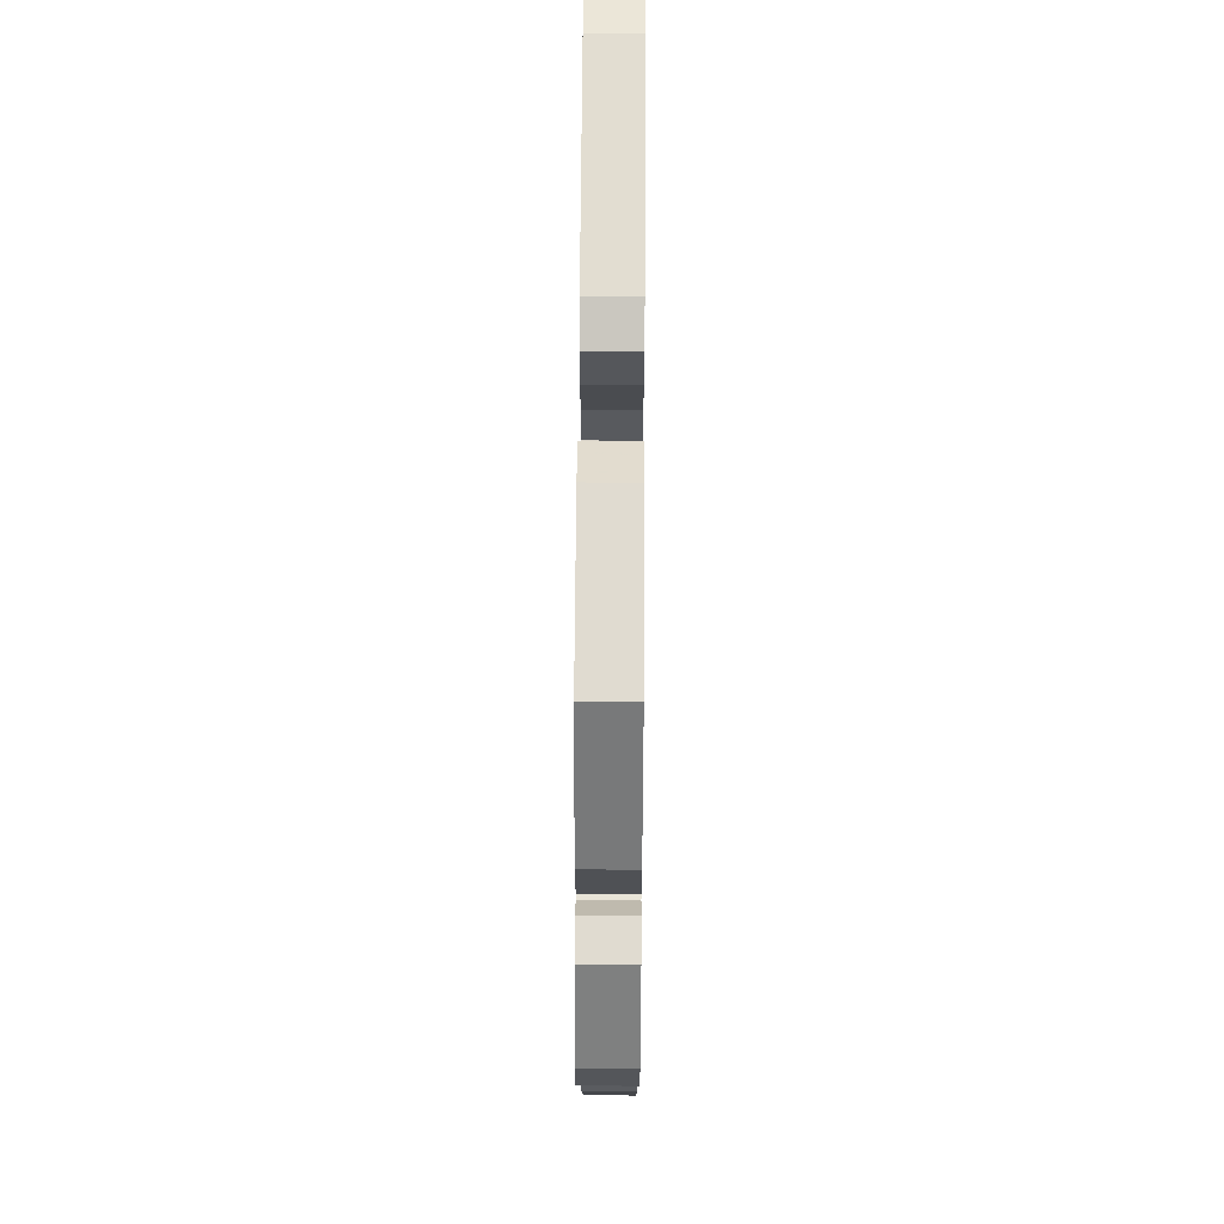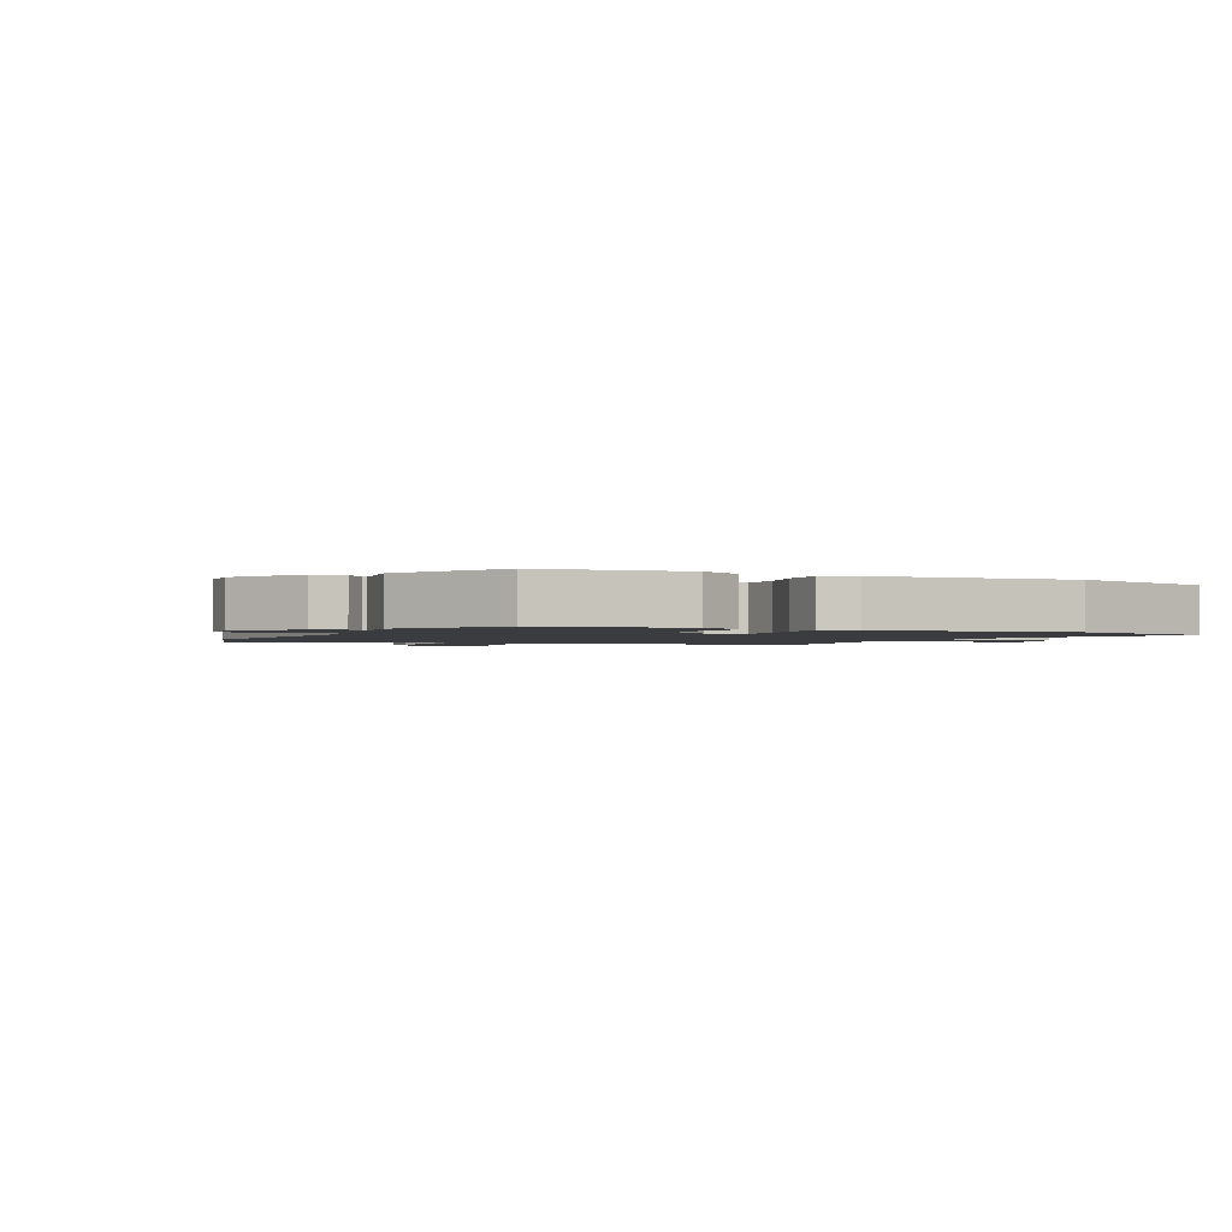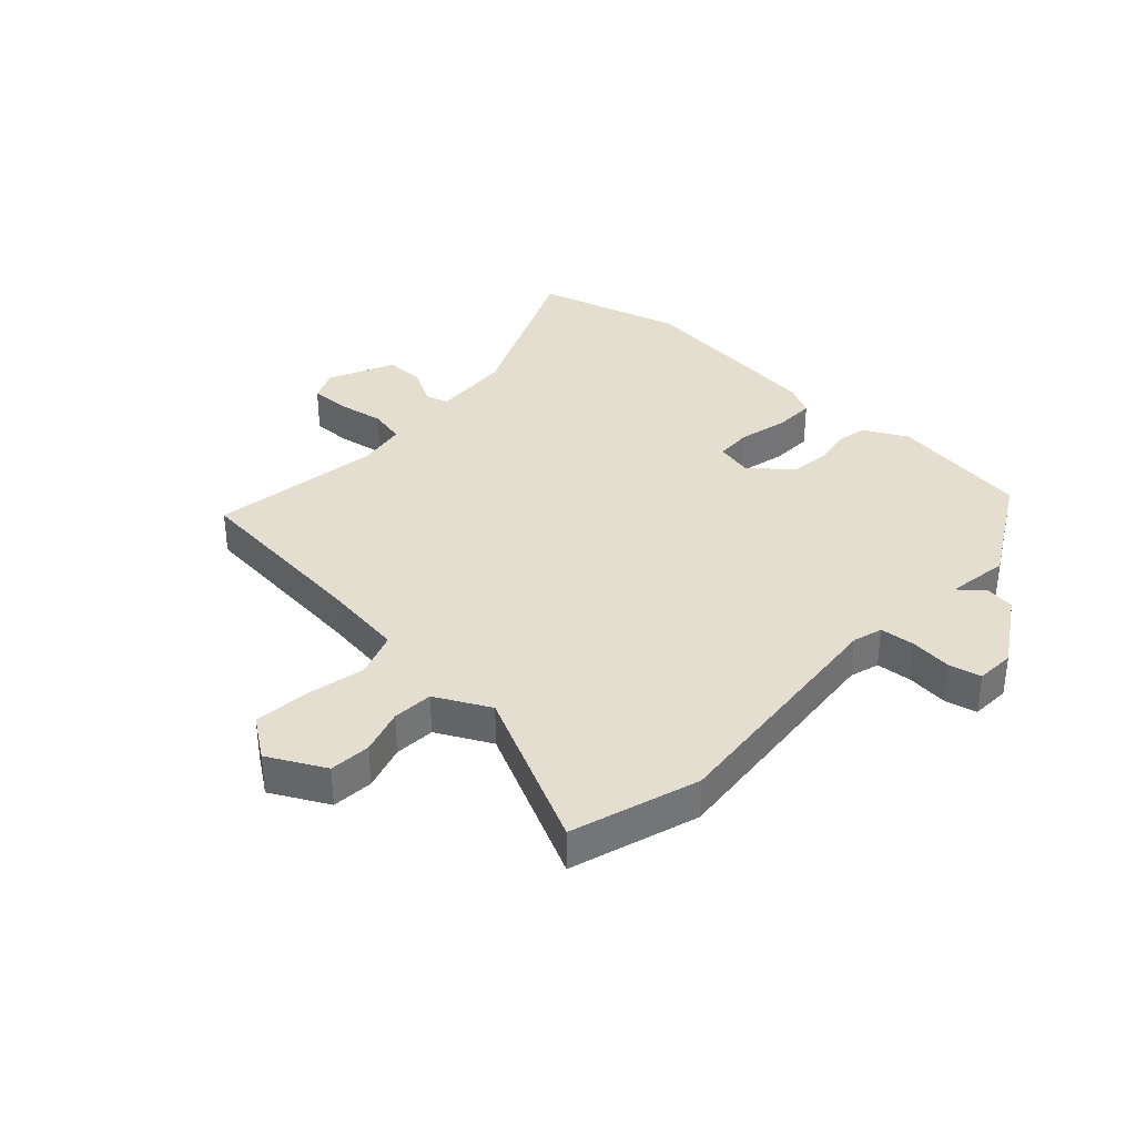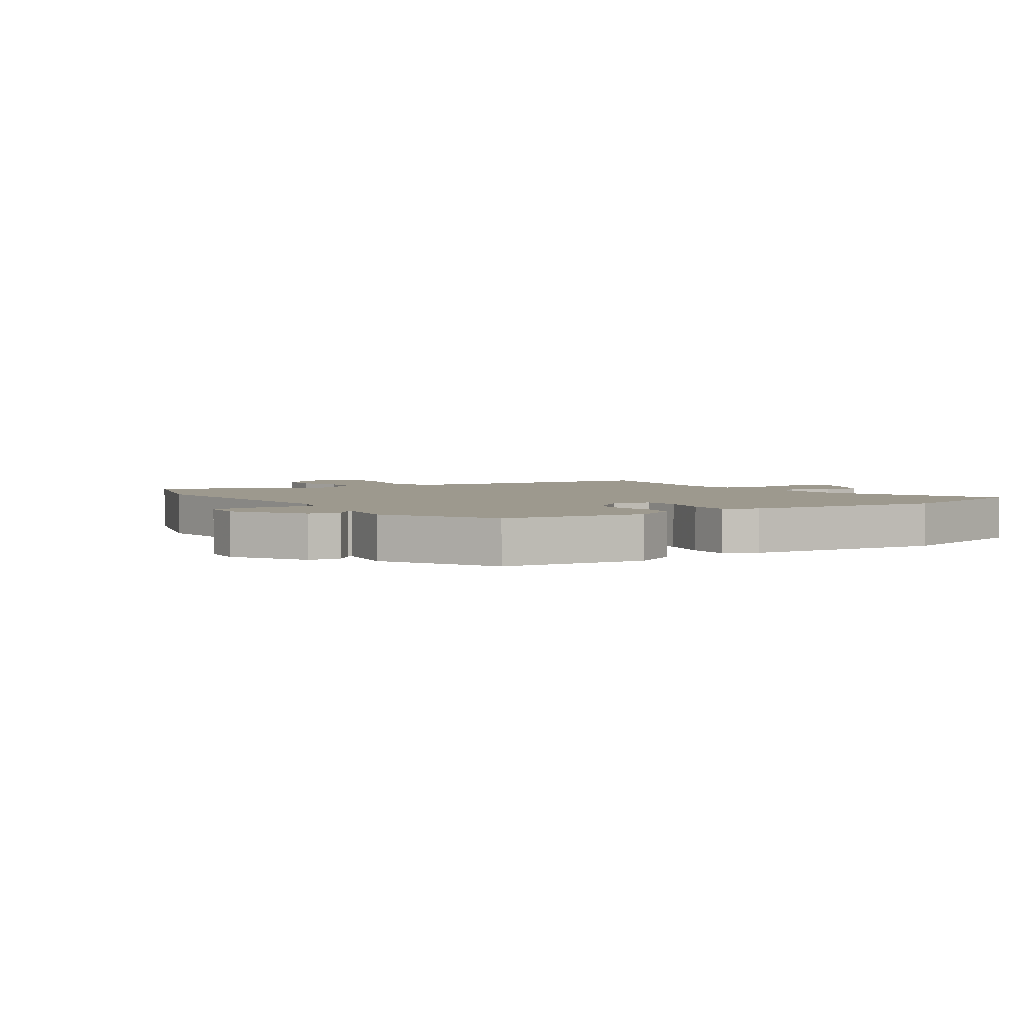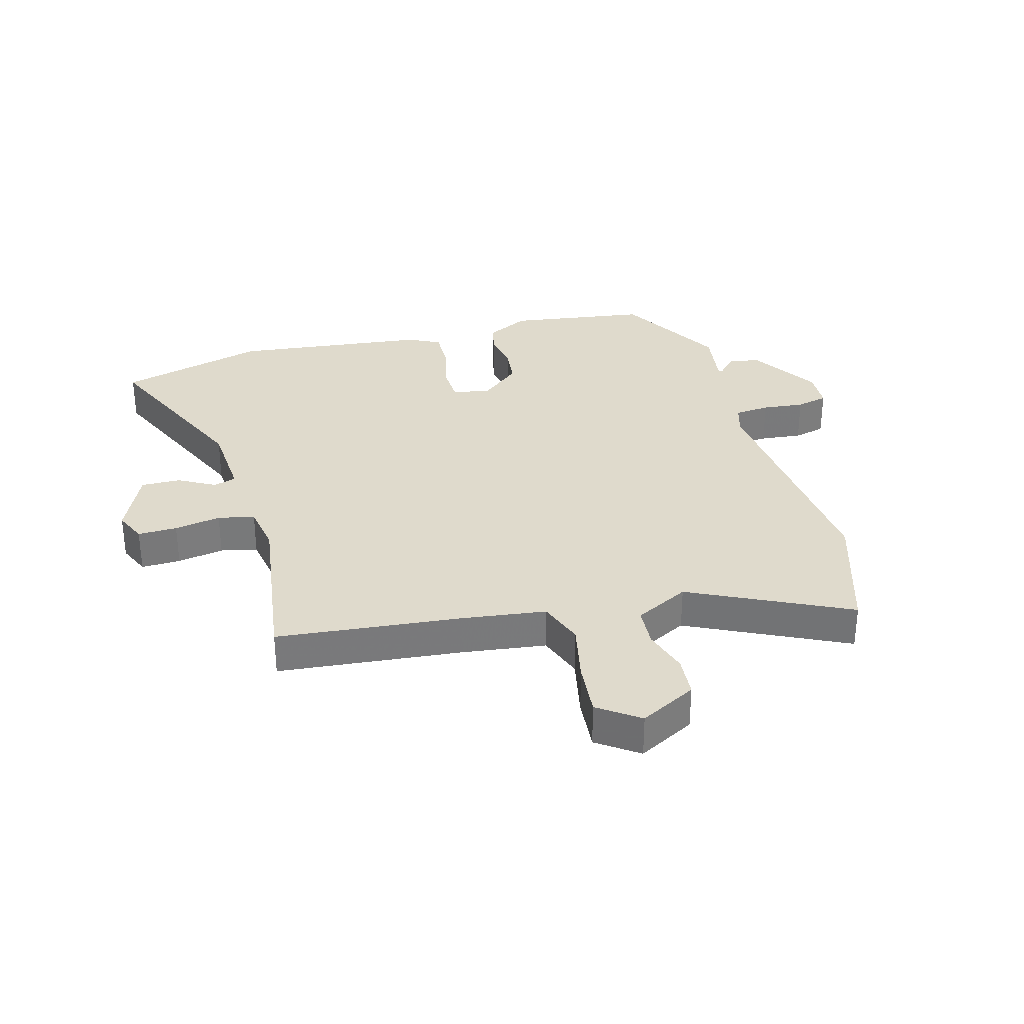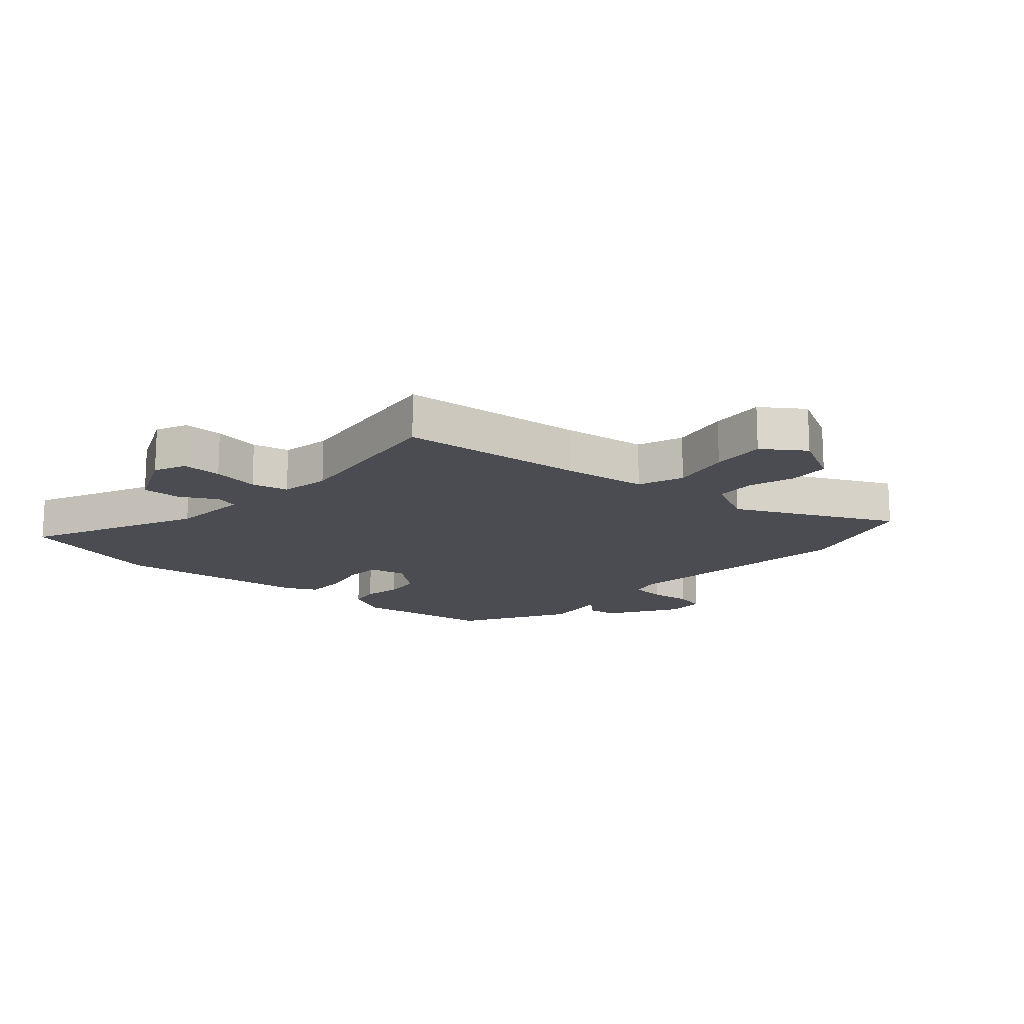
<metadata>
{"format":"obj","ext":"obj","renderer":"f3d","projection":"perspective","resolution":1024,"background":"white","views":[{"elev":61.4,"azim":-89.6,"up":"+Z"},{"elev":-1.7,"azim":-26.4,"up":"+Y"},{"elev":35.7,"azim":-137.6,"up":"+Y"},{"elev":3.3,"azim":-34.2,"up":"+Y"},{"elev":32.5,"azim":164.1,"up":"+Y"},{"elev":-15.5,"azim":137.7,"up":"+Y"}]}
</metadata>
<code>
v -0.452 0.07 -0.648
v -0.521 0.07 -0.437
v -0.485 0.07 -0.023
v -0.5 0.07 0.026
v -0.559 0.07 0.031
v -0.629 0.07 0.023
v -0.682 0.07 0.035
v -0.686 0.07 0.1
v -0.614 0.07 0.218
v -0.562 0.07 0.226
v -0.531 0.07 0.194
v -0.524 0.07 0.194
v -0.54 0.07 0.296
v -0.438 0.07 0.479
v -0.204 0.07 0.515
v -0.131 0.07 0.478
v -0.12 0.07 0.425
v -0.131 0.07 0.362
v -0.123 0.07 0.299
v -0.055 0.07 0.243
v 0.007 0.07 0.257
v 0.009 0.07 0.319
v -0.011 0.07 0.4
v -0.013 0.07 0.469
v 0.04 0.07 0.496
v 0.365 0.07 0.536
v 0.613 0.07 0.47
v 0.487 0.07 0.184
v 0.479 0.07 0.051
v 0.517 0.07 0.04
v 0.578 0.07 0.074
v 0.644 0.07 0.076
v 0.695 0.07 -0.034
v 0.672 0.07 -0.087
v 0.606 0.07 -0.086
v 0.528 0.07 -0.073
v 0.467 0.07 -0.087
v 0.454 0.07 -0.169
v 0.498 0.07 -0.457
v 0.19 0.07 -0.49
v 0.049 0.07 -0.51
v 0.022 0.07 -0.586
v 0.044 0.07 -0.686
v 0.053 0.07 -0.777
v -0.015 0.07 -0.826
v -0.11 0.07 -0.777
v -0.116 0.07 -0.708
v -0.093 0.07 -0.632
v -0.098 0.07 -0.564
v -0.189 0.07 -0.518
v -0.452 0 -0.648
v -0.521 0 -0.437
v -0.485 0 -0.023
v -0.5 0 0.026
v -0.559 0 0.031
v -0.629 0 0.023
v -0.682 0 0.035
v -0.686 0 0.1
v -0.614 0 0.218
v -0.562 0 0.226
v -0.531 0 0.194
v -0.524 0 0.194
v -0.54 0 0.296
v -0.438 0 0.479
v -0.204 0 0.515
v -0.131 0 0.478
v -0.12 0 0.425
v -0.131 0 0.362
v -0.123 0 0.299
v -0.055 0 0.243
v 0.007 0 0.257
v 0.009 0 0.319
v -0.011 0 0.4
v -0.013 0 0.469
v 0.04 0 0.496
v 0.365 0 0.536
v 0.613 0 0.47
v 0.487 0 0.184
v 0.479 0 0.051
v 0.517 0 0.04
v 0.578 0 0.074
v 0.644 0 0.076
v 0.695 0 -0.034
v 0.672 0 -0.087
v 0.606 0 -0.086
v 0.528 0 -0.073
v 0.467 0 -0.087
v 0.454 0 -0.169
v 0.498 0 -0.457
v 0.19 0 -0.49
v 0.049 0 -0.51
v 0.022 0 -0.586
v 0.044 0 -0.686
v 0.053 0 -0.777
v -0.015 0 -0.826
v -0.11 0 -0.777
v -0.116 0 -0.708
v -0.093 0 -0.632
v -0.098 0 -0.564
v -0.189 0 -0.518
f 45 46 47 48
f 45 48 49
f 42 43 44 45
f 42 45 49
f 41 42 49 50
f 38 39 40
f 37 38 40 41
f 33 34 35 36
f 33 36 37
f 30 31 32 33
f 29 30 33 37
f 28 29 37 41
f 22 23 24 25
f 21 22 25 26
f 15 16 17 18
f 15 18 19
f 12 13 14 15
f 12 15 19
f 8 9 10 11
f 8 11 12
f 5 6 7 8
f 4 5 8 12
f 3 4 12 19
f 50 1 2 3
f 21 26 27 28
f 20 21 28 41
f 20 41 50
f 3 19 20 50
f 98 97 96 95
f 99 98 95
f 95 94 93 92
f 99 95 92
f 100 99 92 91
f 90 89 88
f 91 90 88 87
f 86 85 84 83
f 87 86 83
f 83 82 81 80
f 87 83 80 79
f 91 87 79 78
f 75 74 73 72
f 76 75 72 71
f 68 67 66 65
f 69 68 65
f 65 64 63 62
f 69 65 62
f 61 60 59 58
f 62 61 58
f 58 57 56 55
f 62 58 55 54
f 69 62 54 53
f 53 52 51 100
f 78 77 76 71
f 91 78 71 70
f 100 91 70
f 100 70 69 53
f 1 51 52 2
f 2 52 53 3
f 3 53 54 4
f 4 54 55 5
f 5 55 56 6
f 6 56 57 7
f 7 57 58 8
f 8 58 59 9
f 9 59 60 10
f 10 60 61 11
f 11 61 62 12
f 12 62 63 13
f 13 63 64 14
f 14 64 65 15
f 15 65 66 16
f 16 66 67 17
f 17 67 68 18
f 18 68 69 19
f 19 69 70 20
f 20 70 71 21
f 21 71 72 22
f 22 72 73 23
f 23 73 74 24
f 24 74 75 25
f 25 75 76 26
f 26 76 77 27
f 27 77 78 28
f 28 78 79 29
f 29 79 80 30
f 30 80 81 31
f 31 81 82 32
f 32 82 83 33
f 33 83 84 34
f 34 84 85 35
f 35 85 86 36
f 36 86 87 37
f 37 87 88 38
f 38 88 89 39
f 39 89 90 40
f 40 90 91 41
f 41 91 92 42
f 42 92 93 43
f 43 93 94 44
f 44 94 95 45
f 45 95 96 46
f 46 96 97 47
f 47 97 98 48
f 48 98 99 49
f 49 99 100 50
f 50 100 51 1

</code>
